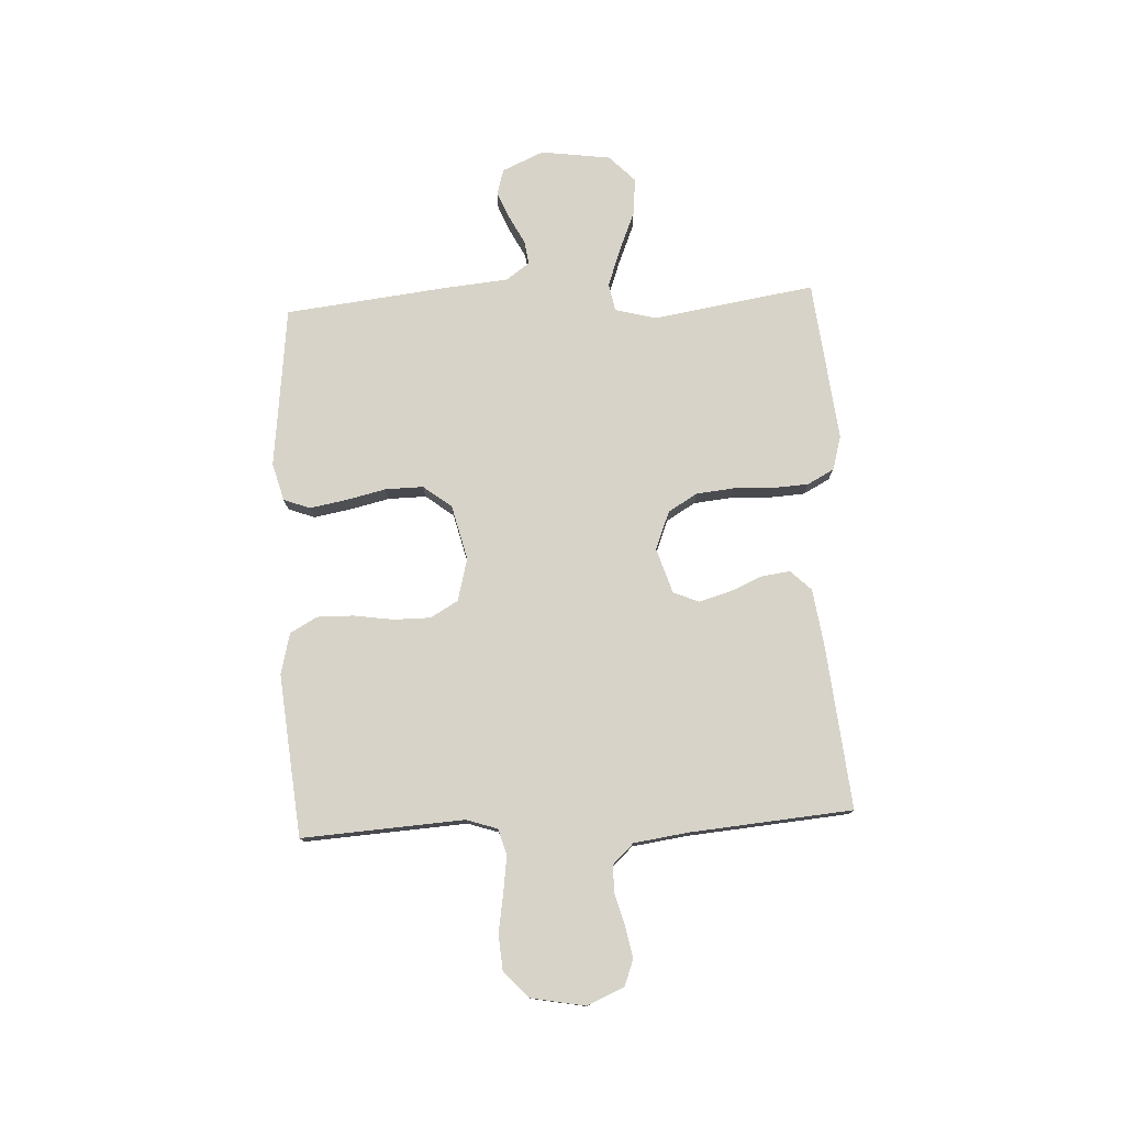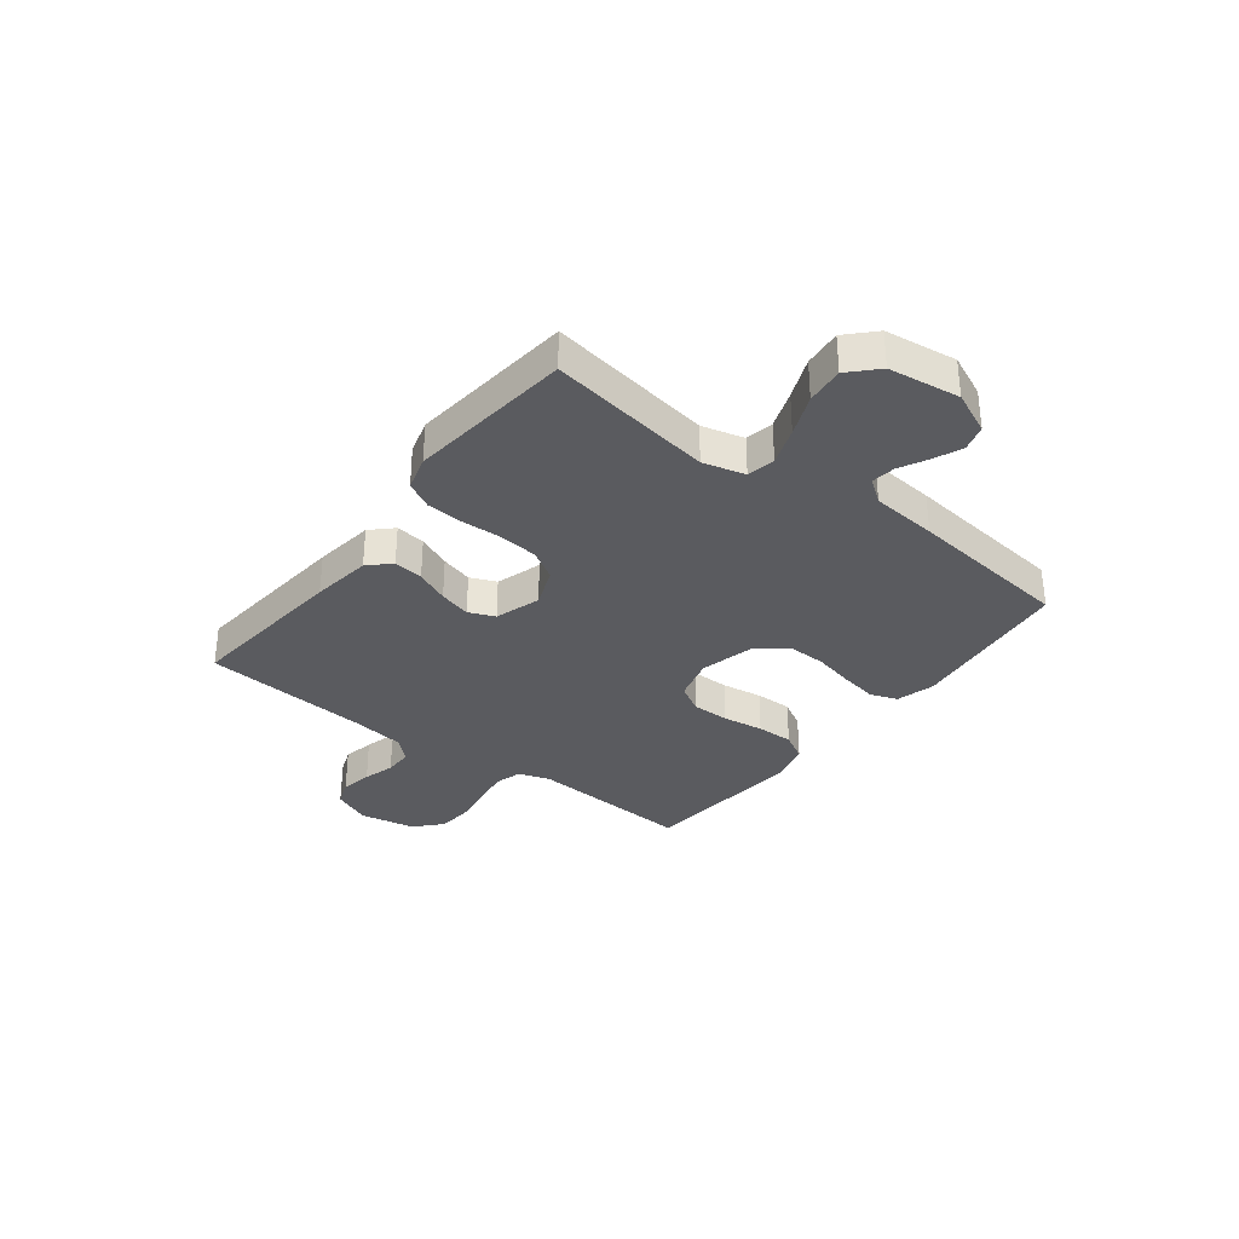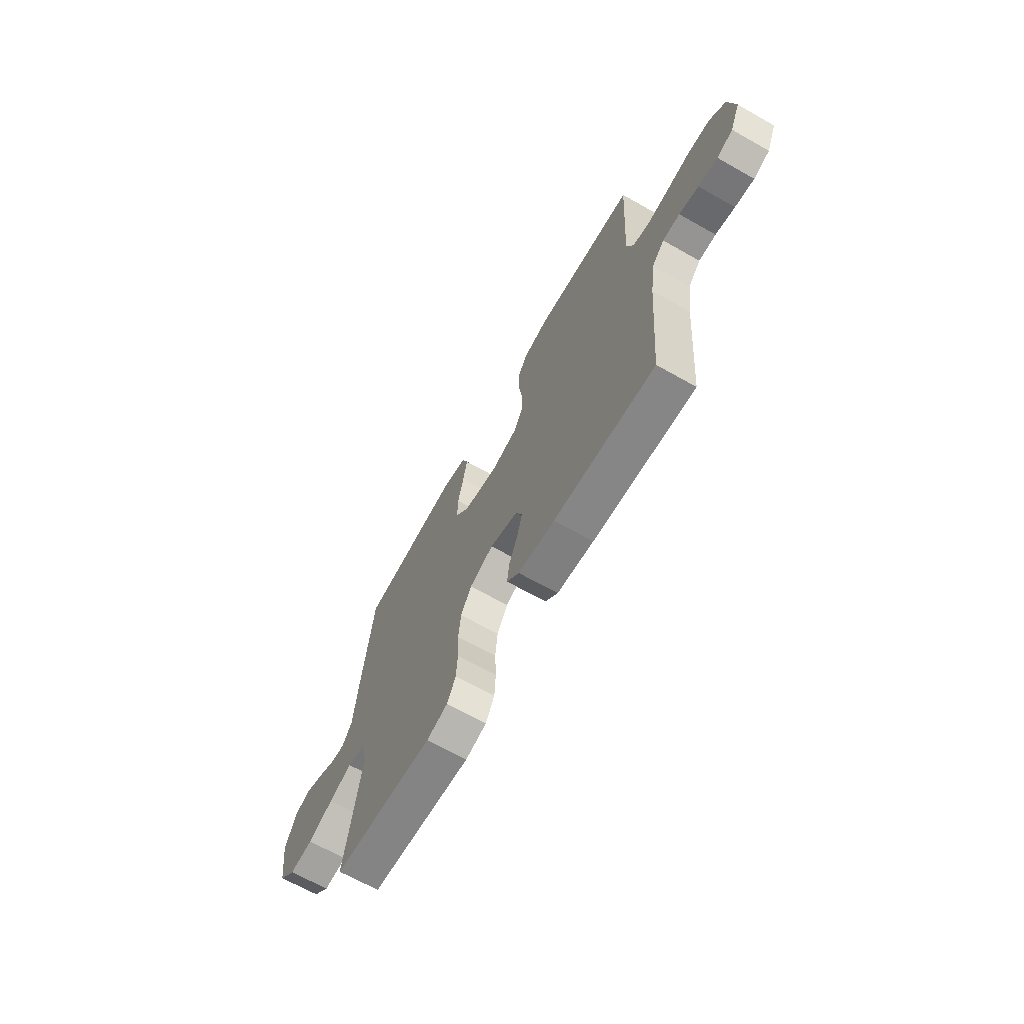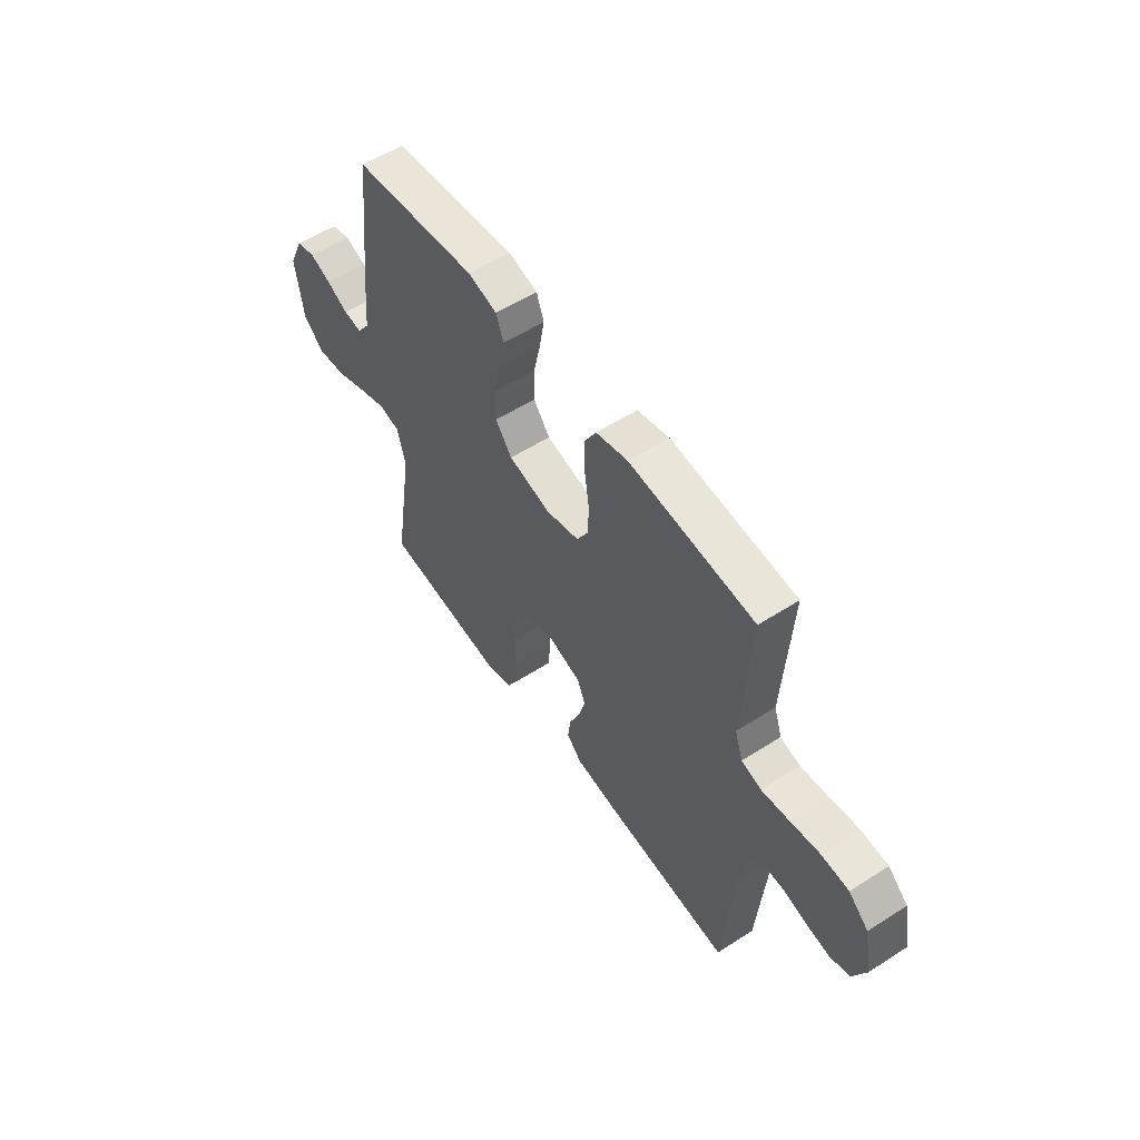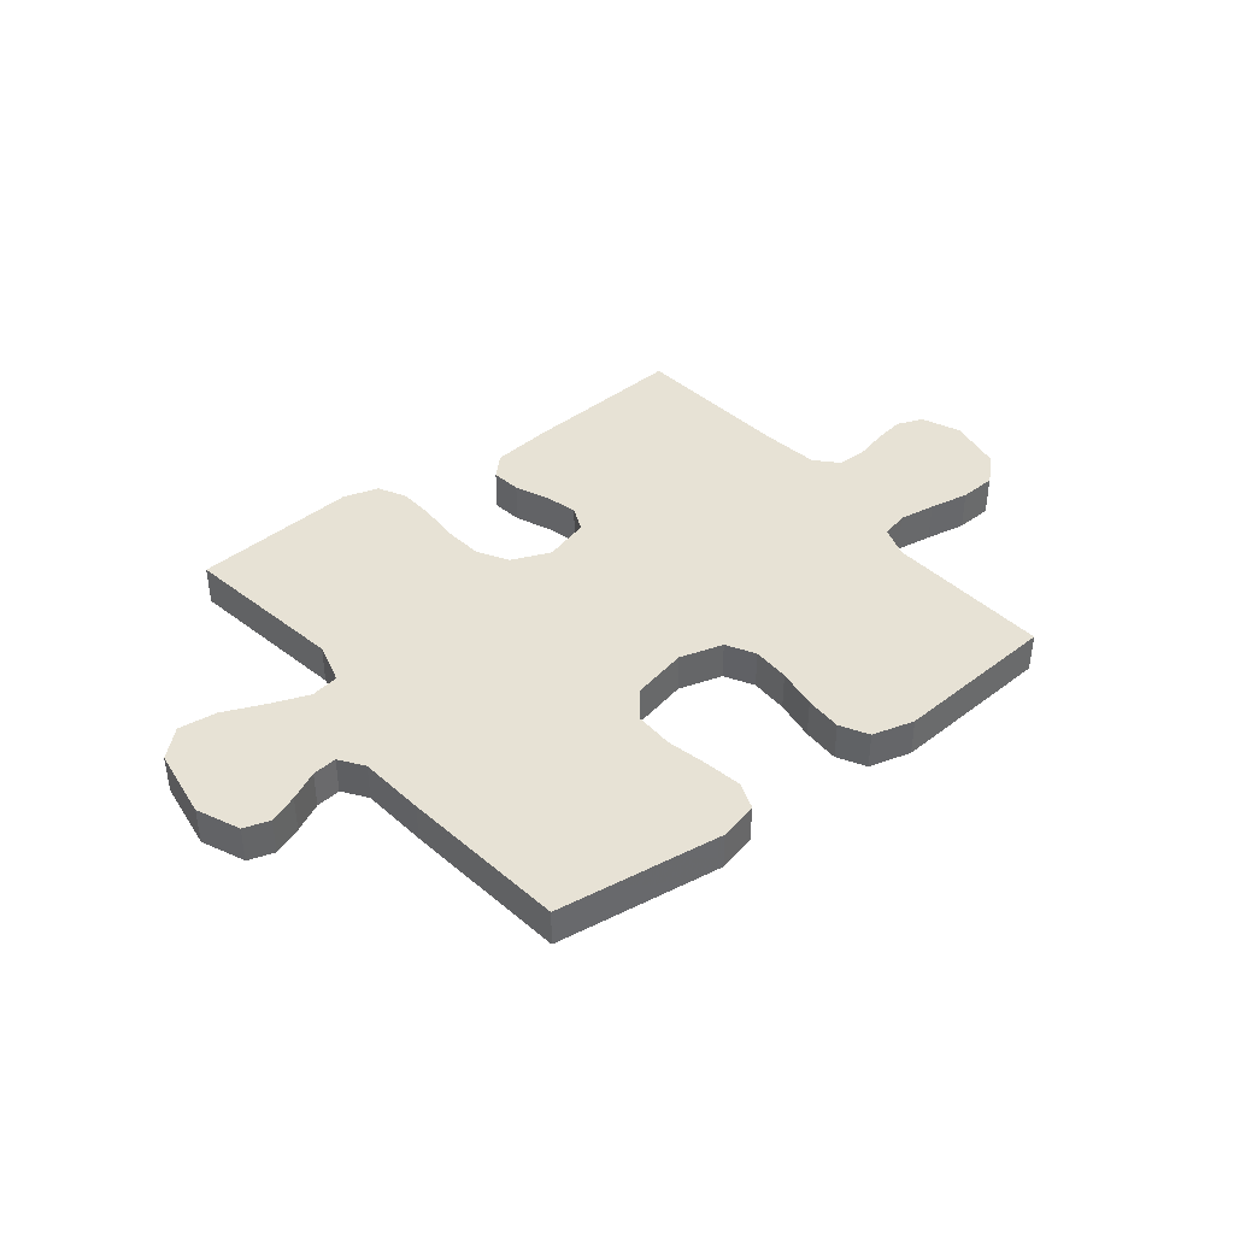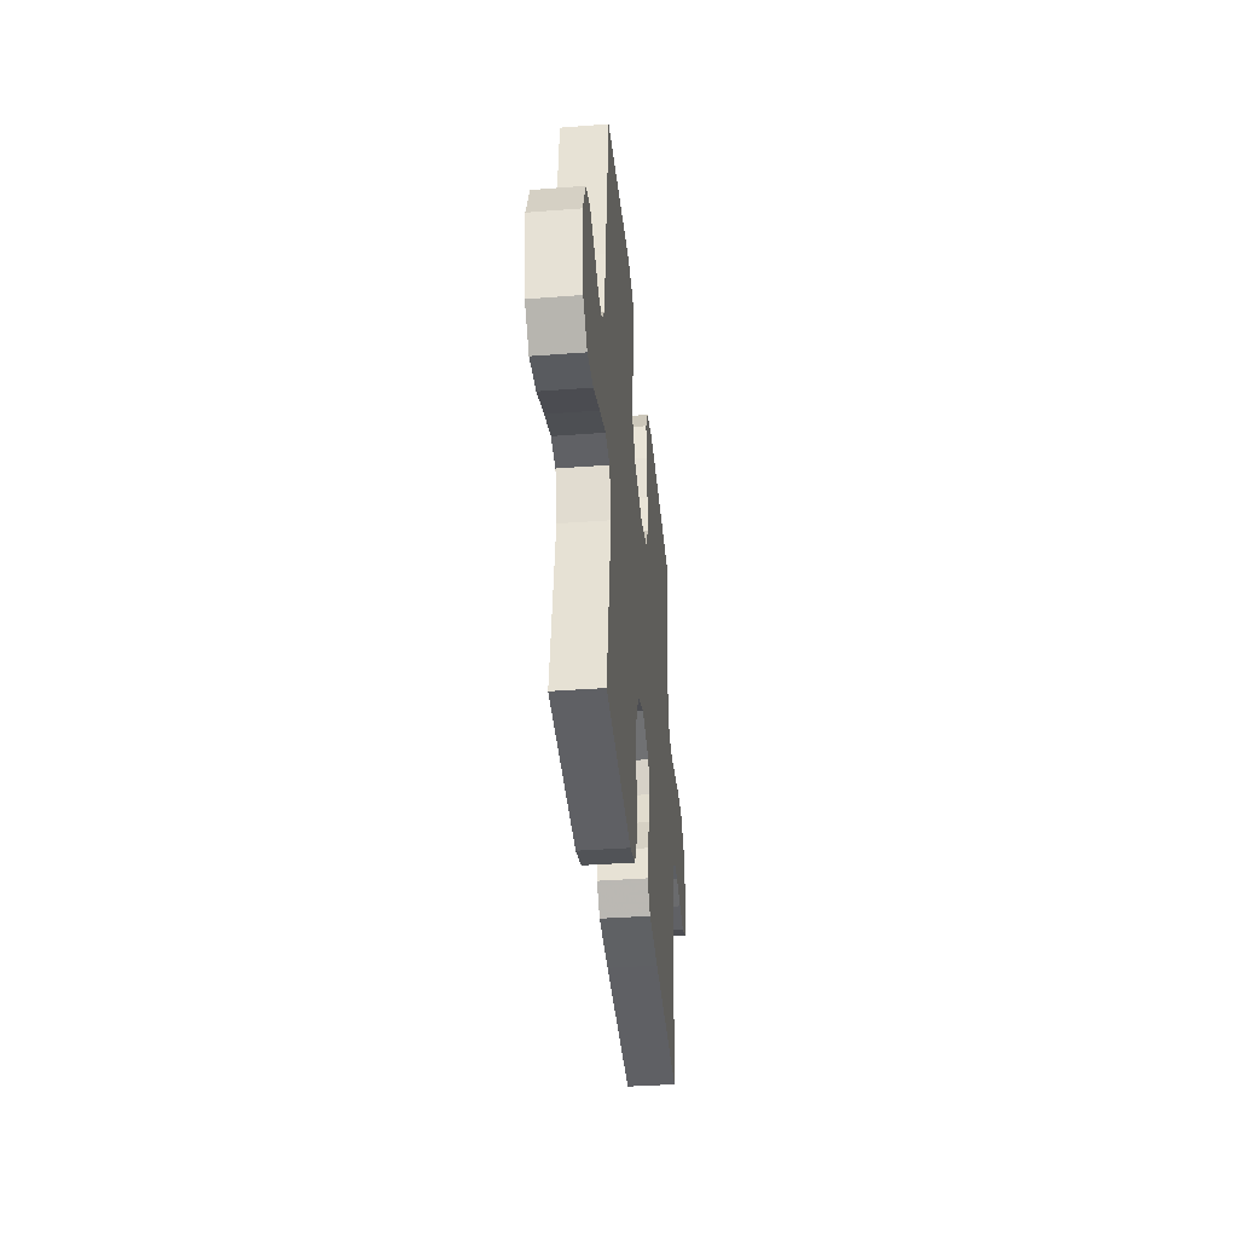
<metadata>
{"format":"obj","ext":"obj","renderer":"f3d","projection":"perspective","resolution":1024,"background":"white","views":[{"elev":77.0,"azim":87.1,"up":"+Y"},{"elev":-33.0,"azim":-127.6,"up":"+Y"},{"elev":-67.2,"azim":60.5,"up":"+Z"},{"elev":55.7,"azim":56.0,"up":"+Z"},{"elev":40.2,"azim":-37.8,"up":"+Y"},{"elev":-38.0,"azim":-84.4,"up":"+Z"}]}
</metadata>
<code>
v 0.5 0.07 -0.5
v 0.2 0.07 -0.471
v 0.091 0.07 -0.456
v 0.054 0.07 -0.418
v 0.061 0.07 -0.364
v 0.087 0.07 -0.304
v 0.103 0.07 -0.246
v 0.083 0.07 -0.199
v 0 0.07 -0.173
v -0.071 0.07 -0.201
v -0.103 0.07 -0.255
v -0.11 0.07 -0.325
v -0.107 0.07 -0.399
v -0.111 0.07 -0.465
v -0.137 0.07 -0.514
v -0.2 0.07 -0.532
v -0.5 0.07 -0.5
v -0.453 0.07 -0.2
v -0.473 0.07 -0.124
v -0.524 0.07 -0.114
v -0.593 0.07 -0.139
v -0.668 0.07 -0.17
v -0.737 0.07 -0.177
v -0.786 0.07 -0.13
v -0.804 0.07 0
v -0.77 0.07 0.077
v -0.723 0.07 0.091
v -0.672 0.07 0.07
v -0.62 0.07 0.043
v -0.576 0.07 0.037
v -0.545 0.07 0.08
v -0.534 0.07 0.2
v -0.5 0.07 0.5
v -0.2 0.07 0.535
v -0.13 0.07 0.516
v -0.112 0.07 0.467
v -0.124 0.07 0.399
v -0.141 0.07 0.325
v -0.142 0.07 0.255
v -0.102 0.07 0.203
v 0 0.07 0.178
v 0.079 0.07 0.199
v 0.108 0.07 0.25
v 0.108 0.07 0.318
v 0.097 0.07 0.392
v 0.096 0.07 0.459
v 0.124 0.07 0.509
v 0.2 0.07 0.528
v 0.5 0.07 0.5
v 0.482 0.07 0.2
v 0.501 0.07 0.143
v 0.549 0.07 0.129
v 0.615 0.07 0.138
v 0.687 0.07 0.15
v 0.753 0.07 0.145
v 0.801 0.07 0.101
v 0.82 0.07 0
v 0.79 0.07 -0.069
v 0.742 0.07 -0.087
v 0.685 0.07 -0.076
v 0.627 0.07 -0.06
v 0.576 0.07 -0.06
v 0.539 0.07 -0.099
v 0.525 0.07 -0.2
v 0.5 0 -0.5
v 0.2 0 -0.471
v 0.091 0 -0.456
v 0.054 0 -0.418
v 0.061 0 -0.364
v 0.087 0 -0.304
v 0.103 0 -0.246
v 0.083 0 -0.199
v 0 0 -0.173
v -0.071 0 -0.201
v -0.103 0 -0.255
v -0.11 0 -0.325
v -0.107 0 -0.399
v -0.111 0 -0.465
v -0.137 0 -0.514
v -0.2 0 -0.532
v -0.5 0 -0.5
v -0.453 0 -0.2
v -0.473 0 -0.124
v -0.524 0 -0.114
v -0.593 0 -0.139
v -0.668 0 -0.17
v -0.737 0 -0.177
v -0.786 0 -0.13
v -0.804 0 0
v -0.77 0 0.077
v -0.723 0 0.091
v -0.672 0 0.07
v -0.62 0 0.043
v -0.576 0 0.037
v -0.545 0 0.08
v -0.534 0 0.2
v -0.5 0 0.5
v -0.2 0 0.535
v -0.13 0 0.516
v -0.112 0 0.467
v -0.124 0 0.399
v -0.141 0 0.325
v -0.142 0 0.255
v -0.102 0 0.203
v 0 0 0.178
v 0.079 0 0.199
v 0.108 0 0.25
v 0.108 0 0.318
v 0.097 0 0.392
v 0.096 0 0.459
v 0.124 0 0.509
v 0.2 0 0.528
v 0.5 0 0.5
v 0.482 0 0.2
v 0.501 0 0.143
v 0.549 0 0.129
v 0.615 0 0.138
v 0.687 0 0.15
v 0.753 0 0.145
v 0.801 0 0.101
v 0.82 0 0
v 0.79 0 -0.069
v 0.742 0 -0.087
v 0.685 0 -0.076
v 0.627 0 -0.06
v 0.576 0 -0.06
v 0.539 0 -0.099
v 0.525 0 -0.2
f 59 60 61
f 58 59 61
f 57 58 61
f 56 57 61
f 55 56 61
f 54 55 61
f 53 54 61
f 52 53 61 62
f 51 52 62 63
f 48 49 50
f 47 48 50
f 46 47 50
f 45 46 50
f 44 45 50
f 51 63 64
f 50 51 64
f 44 50 64
f 43 44 64
f 36 37 38
f 35 36 38
f 34 35 38
f 33 34 38
f 32 33 38
f 31 32 38
f 30 31 38 39
f 27 28 29
f 26 27 29
f 25 26 29
f 24 25 29
f 23 24 29
f 22 23 29
f 21 22 29
f 20 21 29 30
f 30 39 40
f 20 30 40
f 19 20 40
f 16 17 18
f 15 16 18
f 14 15 18
f 13 14 18
f 12 13 18
f 18 19 40
f 12 18 40
f 11 12 40
f 4 5 6
f 3 4 6
f 2 3 6
f 1 2 6
f 64 1 6
f 64 6 7
f 64 7 8
f 43 64 8
f 42 43 8
f 41 42 8 9
f 10 11 40 41
f 9 10 41
f 125 124 123
f 125 123 122
f 125 122 121
f 125 121 120
f 125 120 119
f 125 119 118
f 125 118 117
f 126 125 117 116
f 127 126 116 115
f 114 113 112
f 114 112 111
f 114 111 110
f 114 110 109
f 114 109 108
f 128 127 115
f 128 115 114
f 128 114 108
f 128 108 107
f 102 101 100
f 102 100 99
f 102 99 98
f 102 98 97
f 102 97 96
f 102 96 95
f 103 102 95 94
f 93 92 91
f 93 91 90
f 93 90 89
f 93 89 88
f 93 88 87
f 93 87 86
f 93 86 85
f 94 93 85 84
f 104 103 94
f 104 94 84
f 104 84 83
f 82 81 80
f 82 80 79
f 82 79 78
f 82 78 77
f 82 77 76
f 104 83 82
f 104 82 76
f 104 76 75
f 70 69 68
f 70 68 67
f 70 67 66
f 70 66 65
f 70 65 128
f 71 70 128
f 72 71 128
f 72 128 107
f 72 107 106
f 73 72 106 105
f 105 104 75 74
f 105 74 73
f 1 65 66 2
f 2 66 67 3
f 3 67 68 4
f 4 68 69 5
f 5 69 70 6
f 6 70 71 7
f 7 71 72 8
f 8 72 73 9
f 9 73 74 10
f 10 74 75 11
f 11 75 76 12
f 12 76 77 13
f 13 77 78 14
f 14 78 79 15
f 15 79 80 16
f 16 80 81 17
f 17 81 82 18
f 18 82 83 19
f 19 83 84 20
f 20 84 85 21
f 21 85 86 22
f 22 86 87 23
f 23 87 88 24
f 24 88 89 25
f 25 89 90 26
f 26 90 91 27
f 27 91 92 28
f 28 92 93 29
f 29 93 94 30
f 30 94 95 31
f 31 95 96 32
f 32 96 97 33
f 33 97 98 34
f 34 98 99 35
f 35 99 100 36
f 36 100 101 37
f 37 101 102 38
f 38 102 103 39
f 39 103 104 40
f 40 104 105 41
f 41 105 106 42
f 42 106 107 43
f 43 107 108 44
f 44 108 109 45
f 45 109 110 46
f 46 110 111 47
f 47 111 112 48
f 48 112 113 49
f 49 113 114 50
f 50 114 115 51
f 51 115 116 52
f 52 116 117 53
f 53 117 118 54
f 54 118 119 55
f 55 119 120 56
f 56 120 121 57
f 57 121 122 58
f 58 122 123 59
f 59 123 124 60
f 60 124 125 61
f 61 125 126 62
f 62 126 127 63
f 63 127 128 64
f 64 128 65 1

</code>
